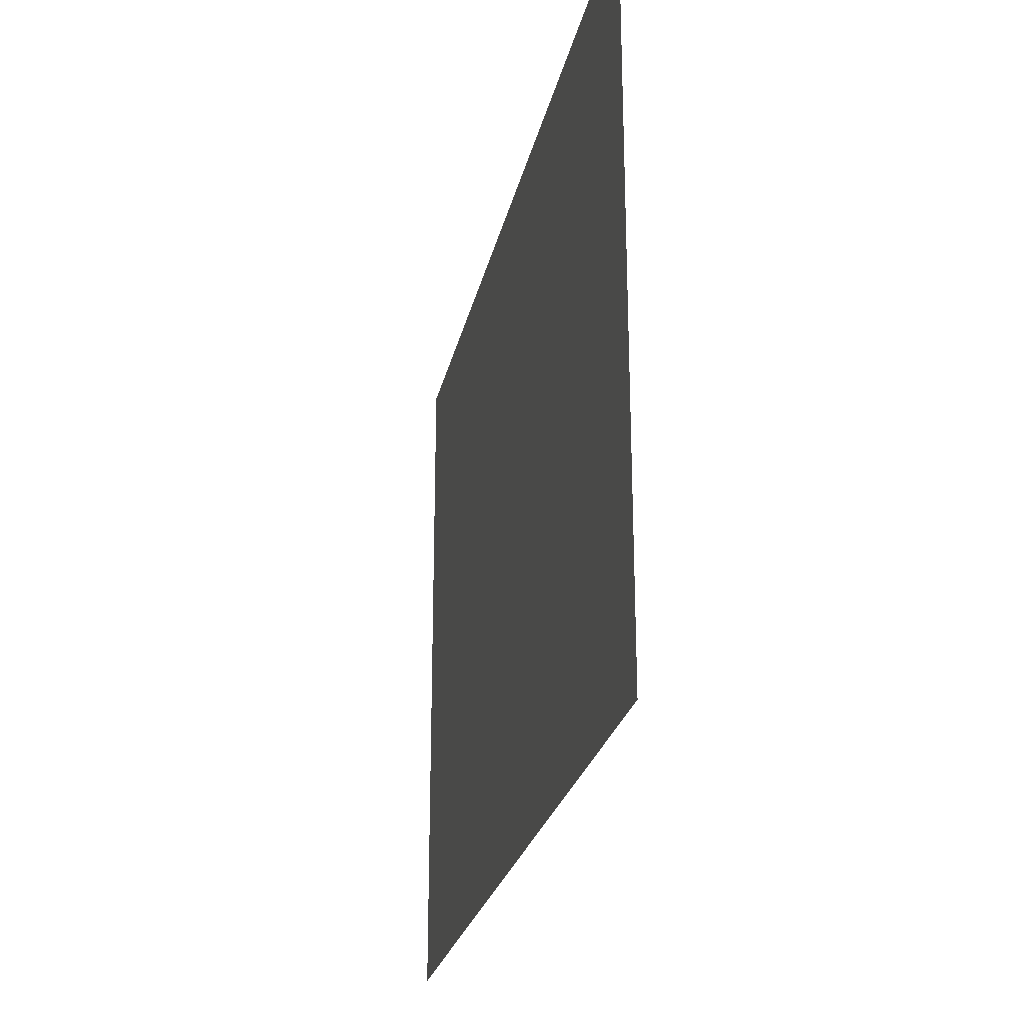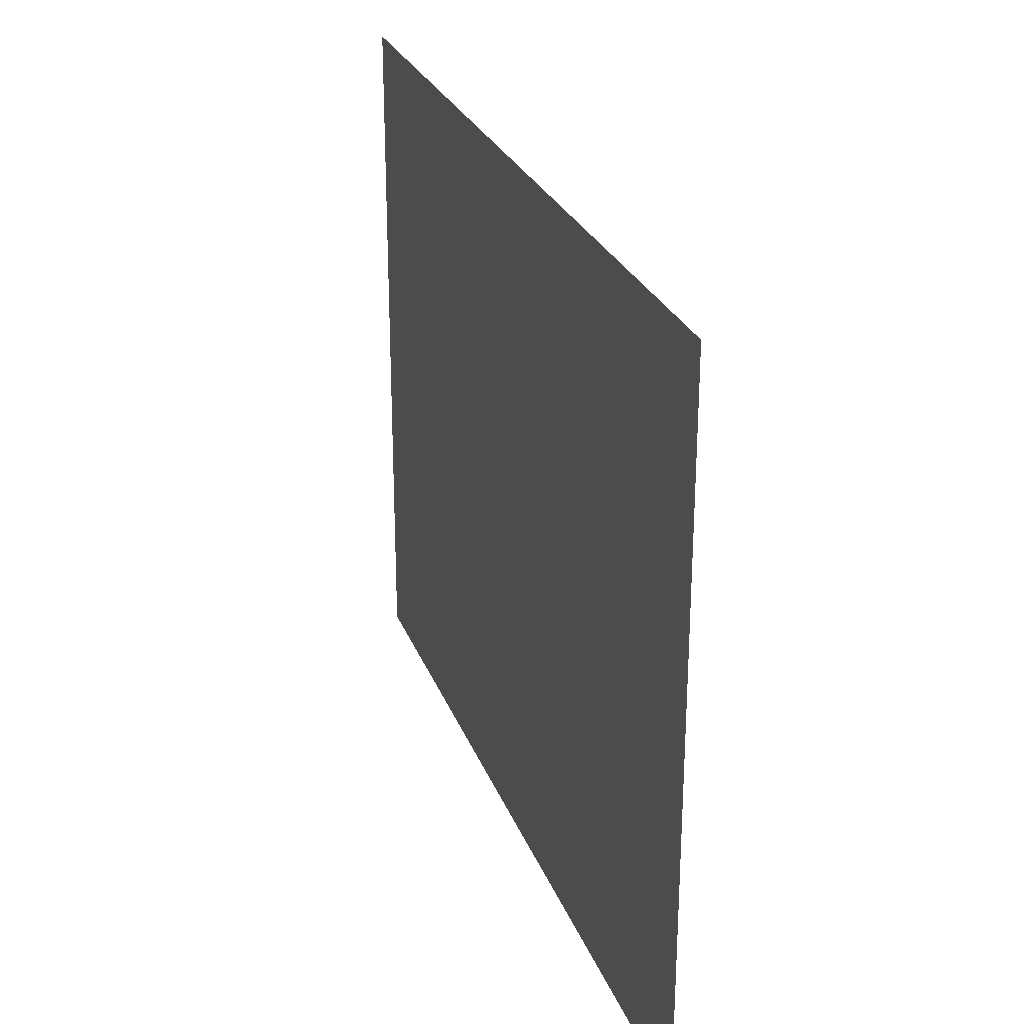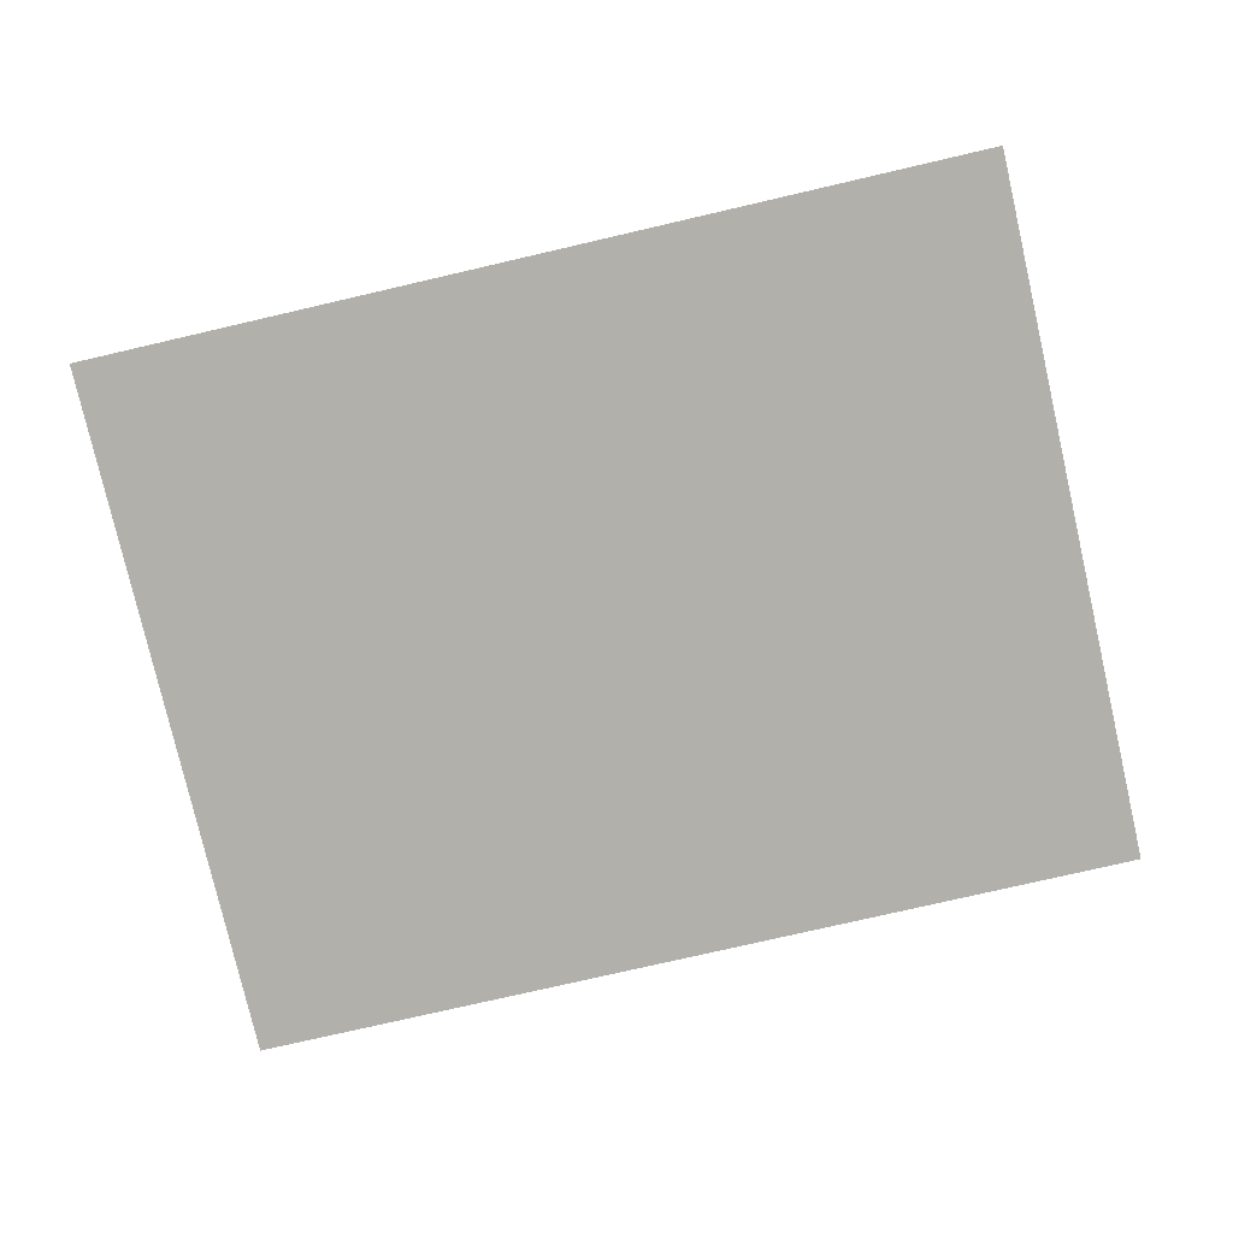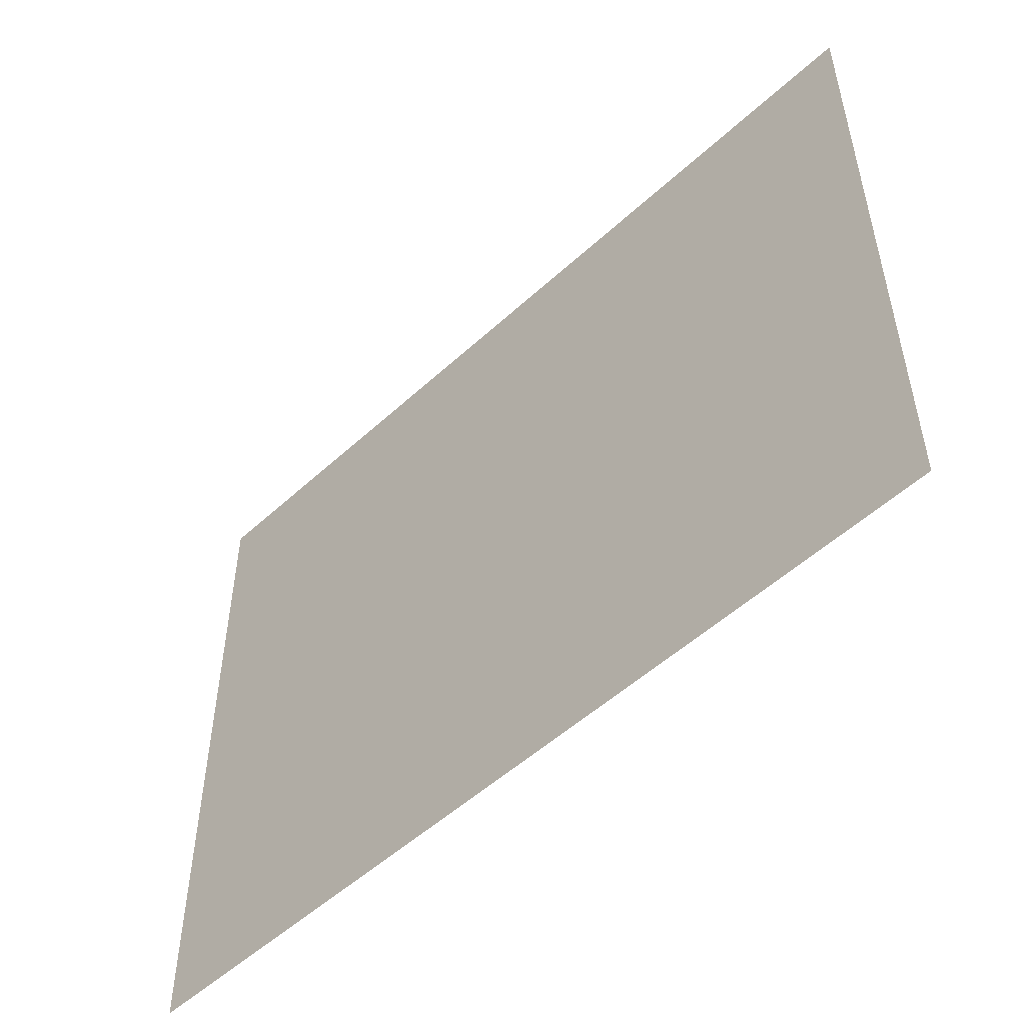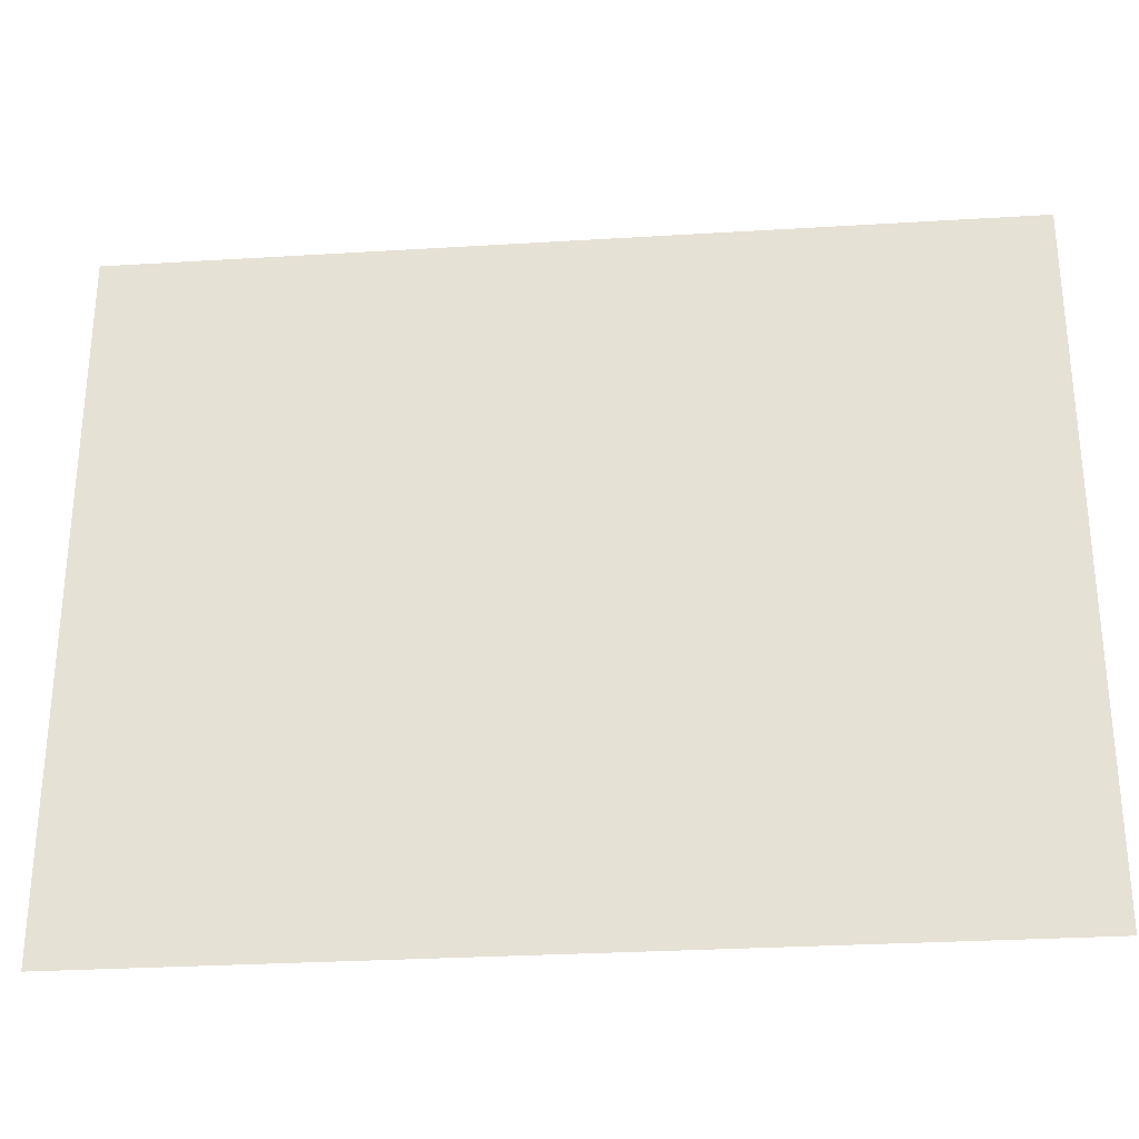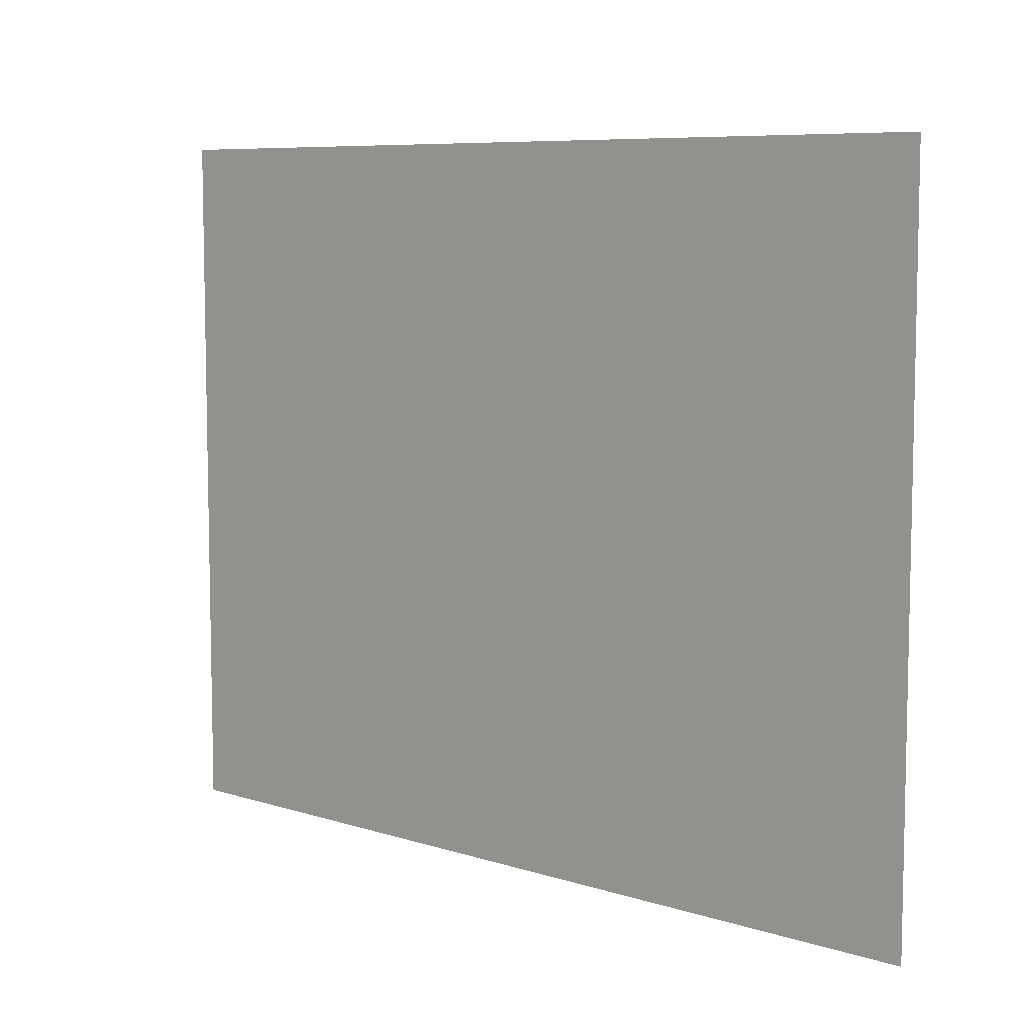
<metadata>
{"format":"obj","ext":"obj","renderer":"f3d","projection":"perspective","resolution":1024,"background":"white","views":[{"elev":-24.8,"azim":-101.5,"up":"+Z"},{"elev":26.5,"azim":-107.7,"up":"+Z"},{"elev":-78.6,"azim":-167.0,"up":"+Y"},{"elev":-52.0,"azim":-135.0,"up":"+Z"},{"elev":-29.3,"azim":-174.6,"up":"+Z"},{"elev":7.6,"azim":-137.8,"up":"+Z"}]}
</metadata>
<code>
v -8.184 -22.59 0.7
v -6.534 -22.59 0.7
v -8.184 -22.59 2
v -6.534 -22.59 2
f 1 2 3
f 2 3 4

</code>
